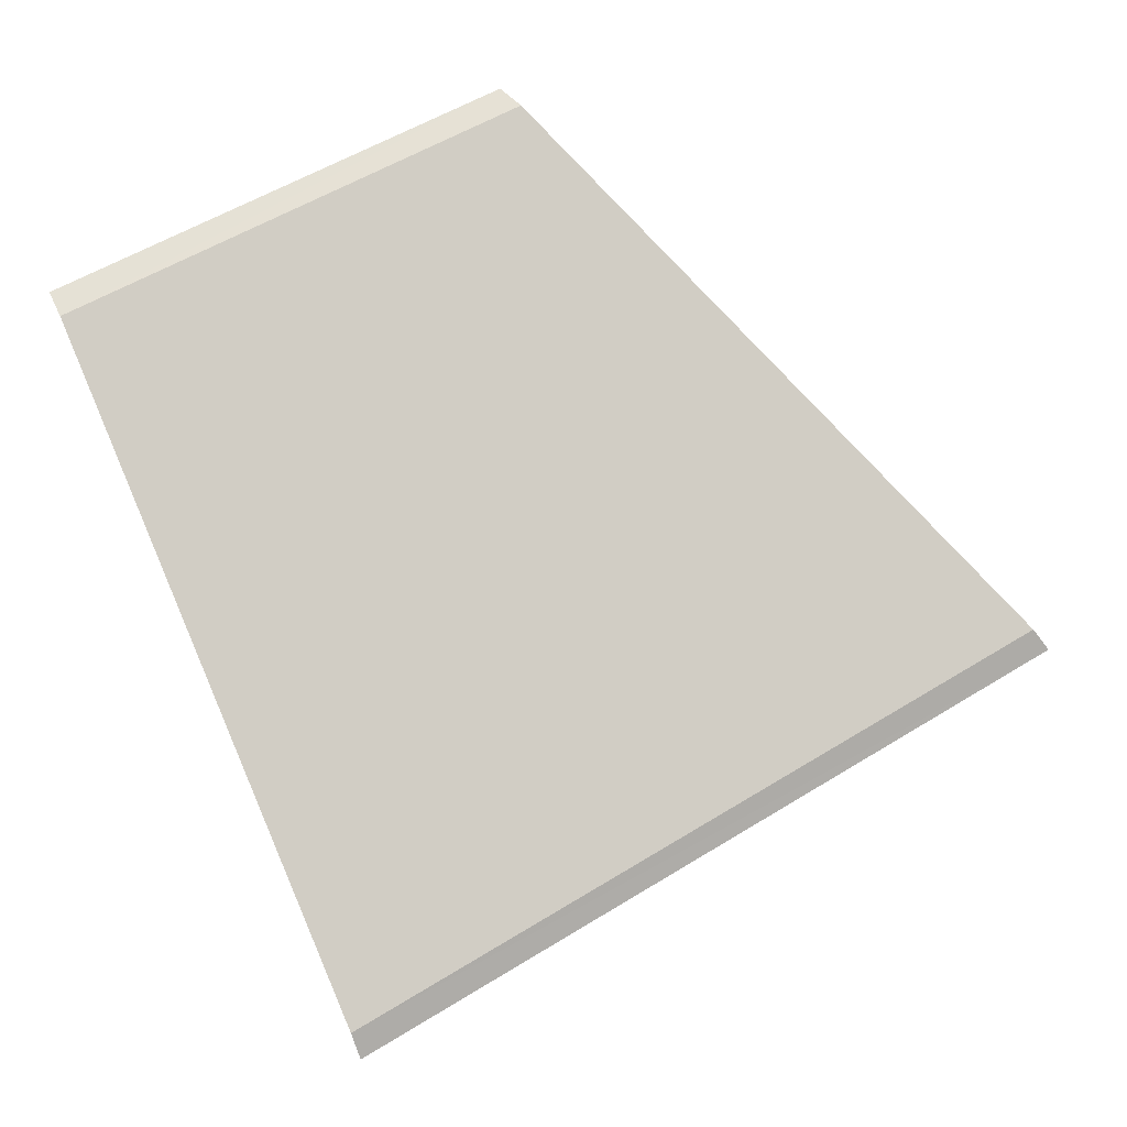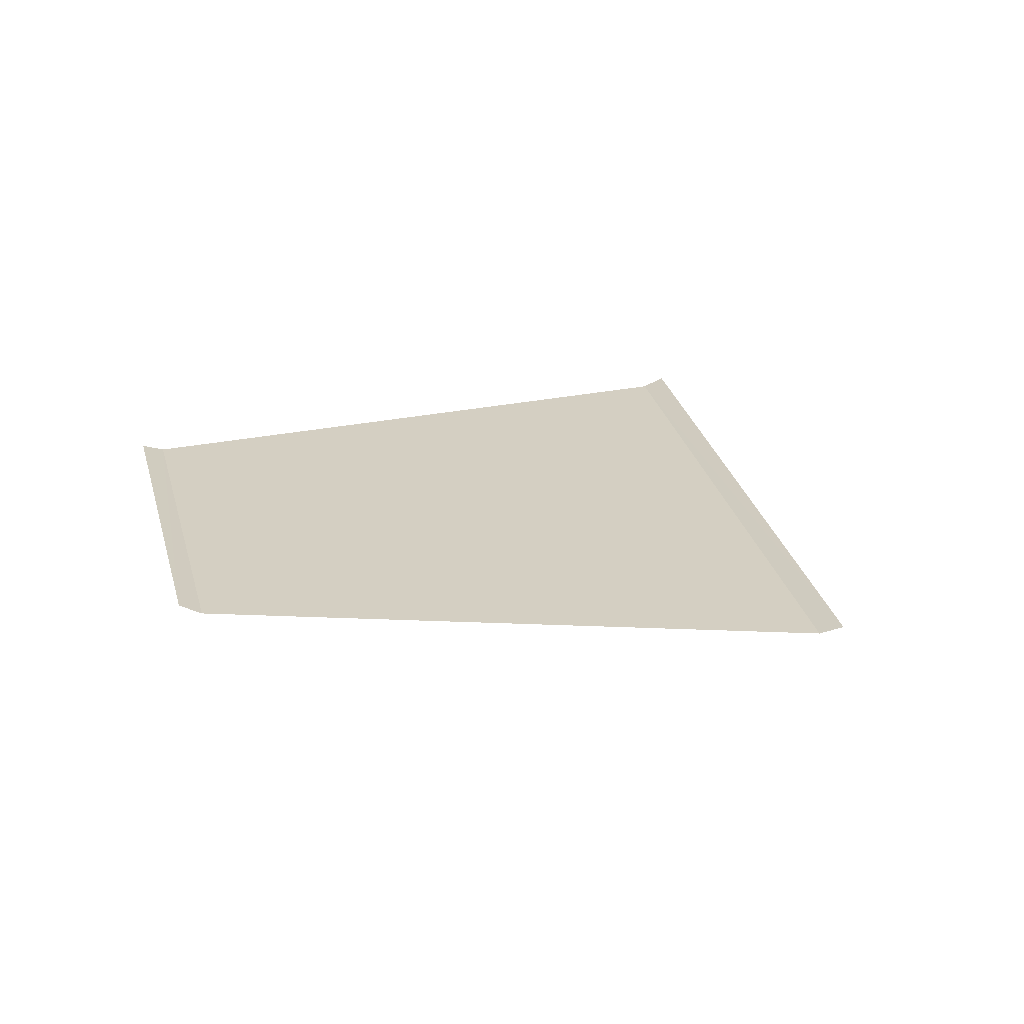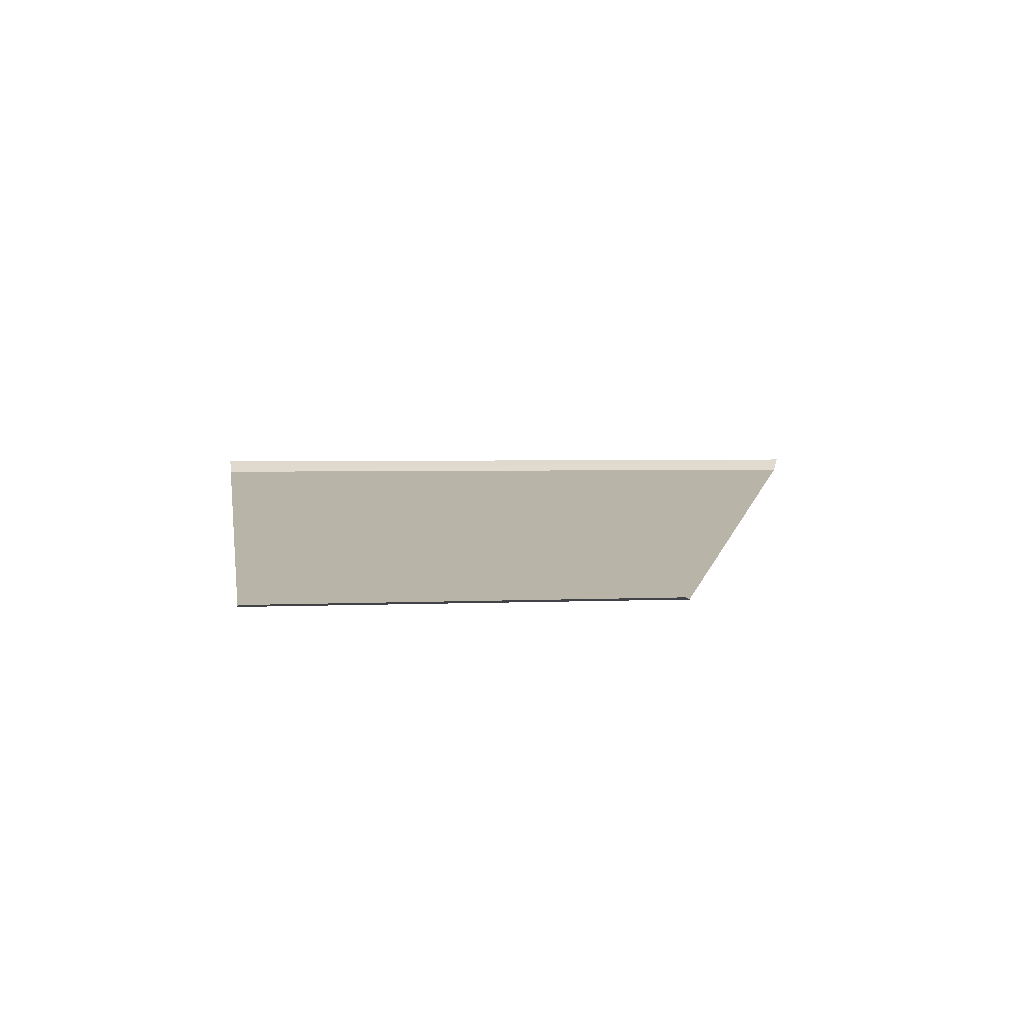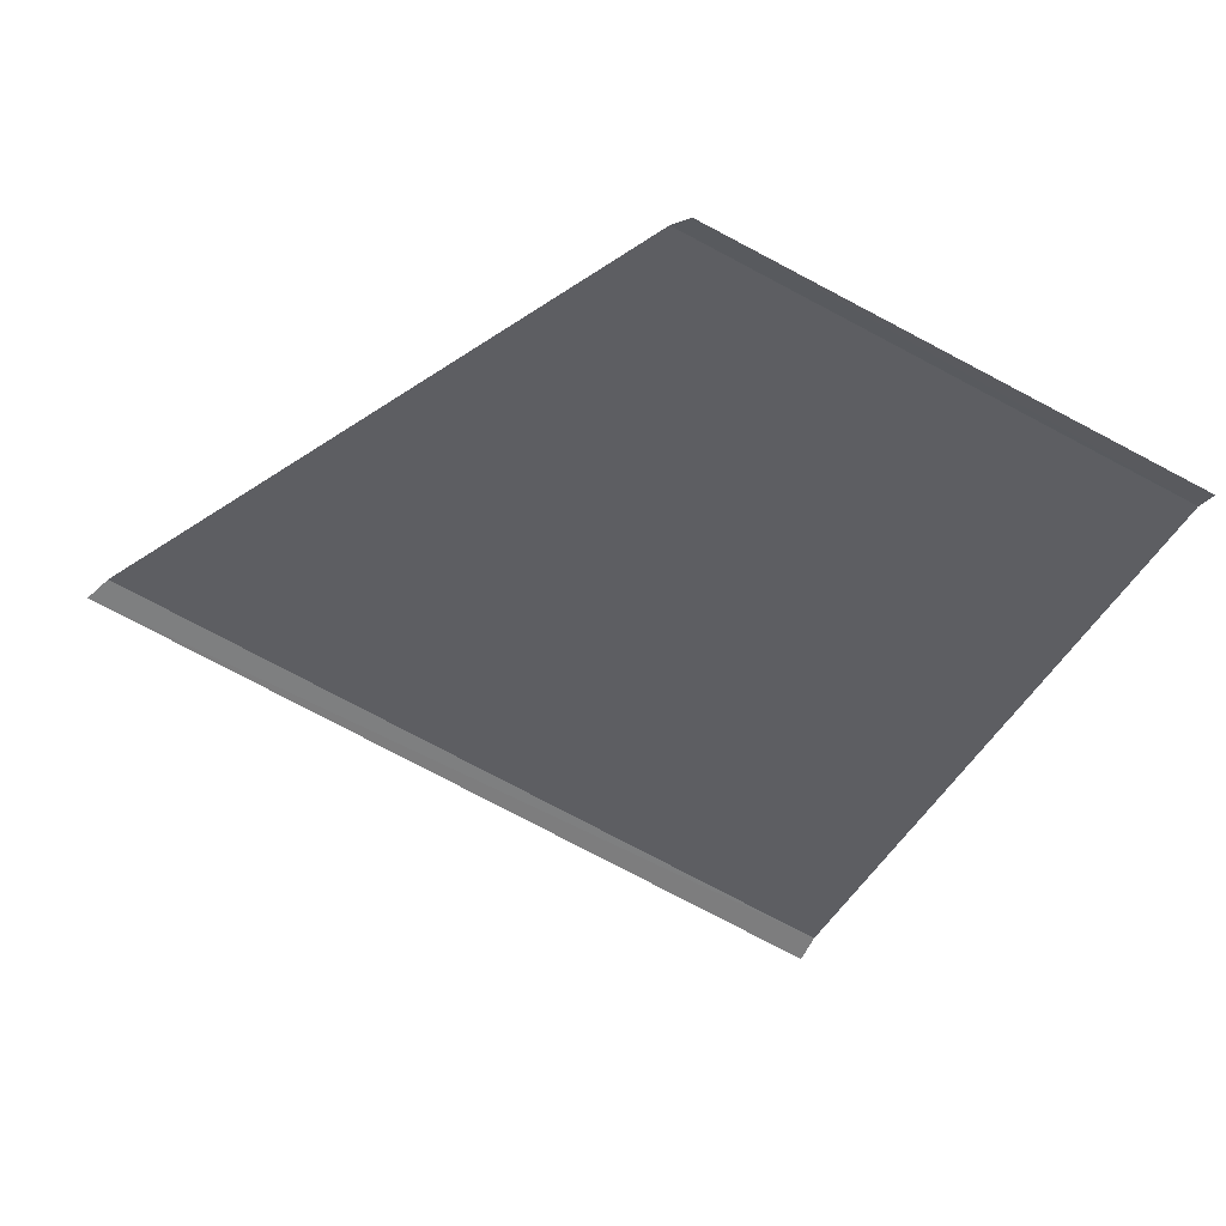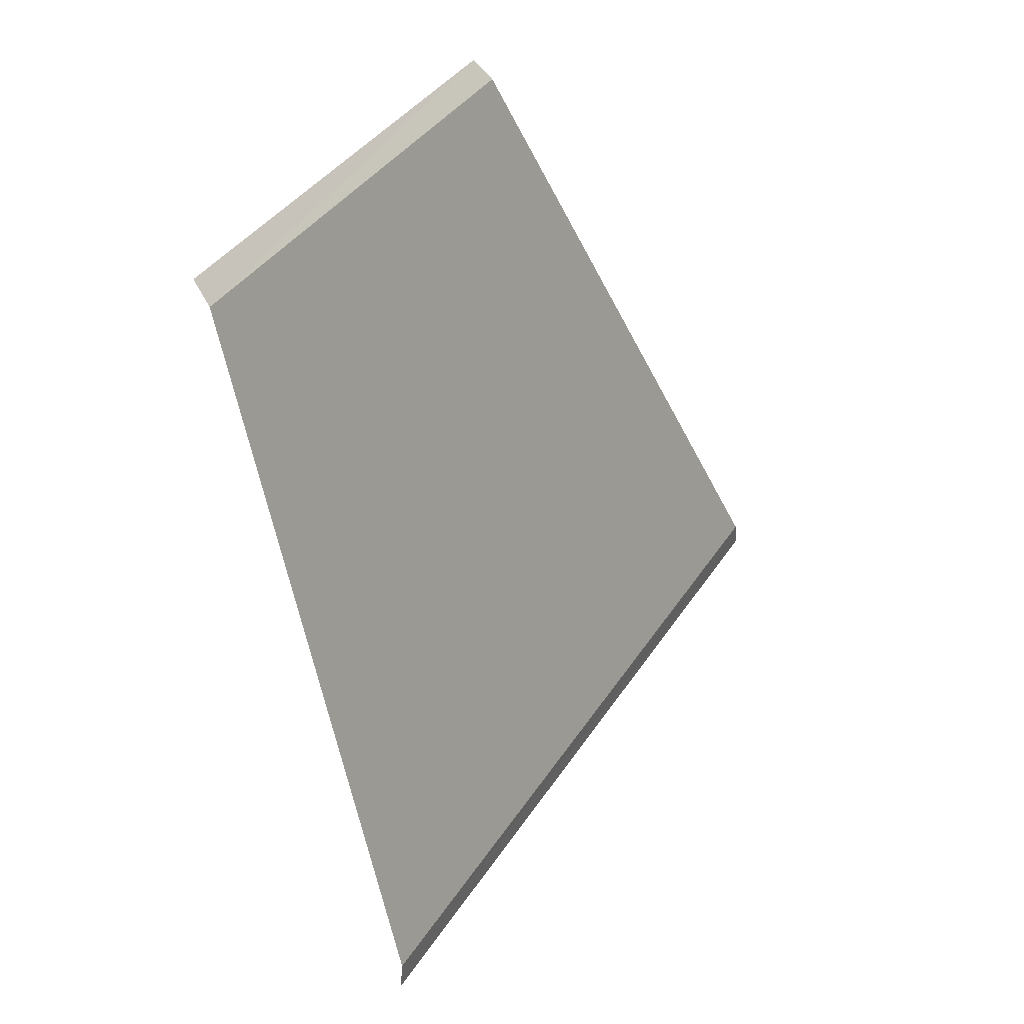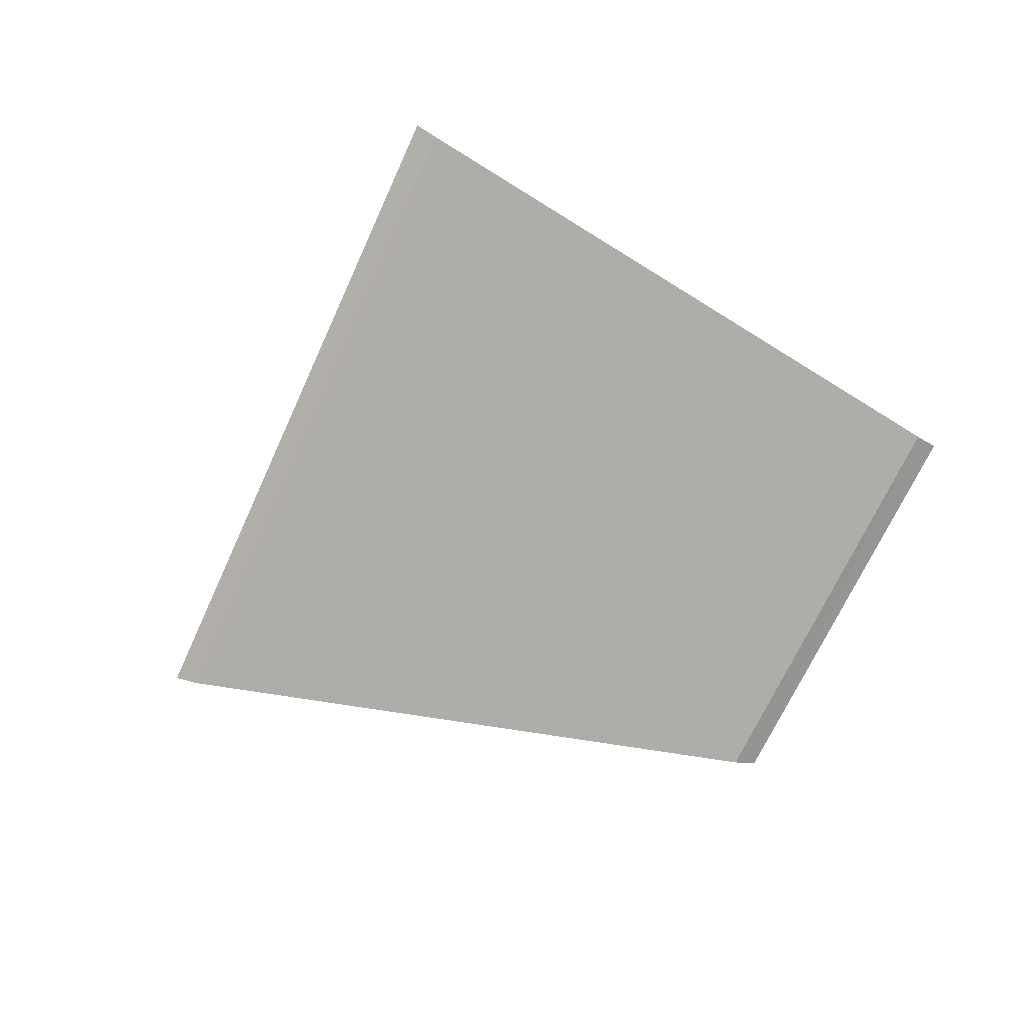
<metadata>
{"format":"obj","ext":"obj","renderer":"f3d","projection":"perspective","resolution":1024,"background":"white","views":[{"elev":-7.2,"azim":169.2,"up":"+Y"},{"elev":25.5,"azim":-131.6,"up":"+Z"},{"elev":12.9,"azim":148.9,"up":"+Z"},{"elev":48.0,"azim":10.6,"up":"+Y"},{"elev":5.5,"azim":124.6,"up":"+Y"},{"elev":-77.1,"azim":35.6,"up":"+Z"}]}
</metadata>
<code>
o RoadBlock.081
v -5.189 -102.2 0.1077
v -5.133 -102.1 0.1358
v -5.948 -102.9 0.1092
v -3.901 -102.8 0.108
v -3.87 -102.8 0.136
v -4.313 -103.8 0.1094
v -4.725 -104.8 0.1109
v -4.755 -104.9 0.1392
v -6.707 -103.6 0.1107
v -6.763 -103.7 0.1389
f 4 2 1
f 6 4 3
f 7 10 8
f 4 5 2
f 4 1 3
f 3 9 6
f 9 7 6
f 7 9 10

</code>
